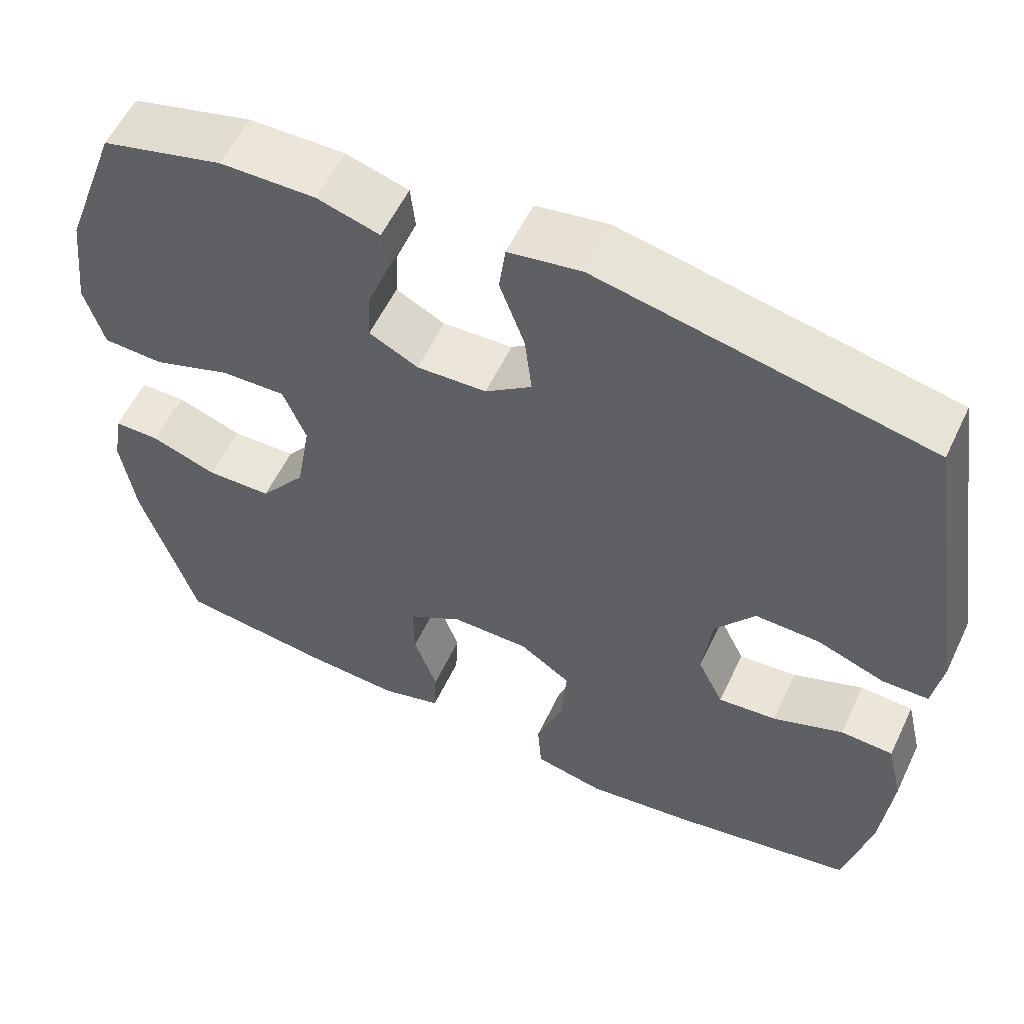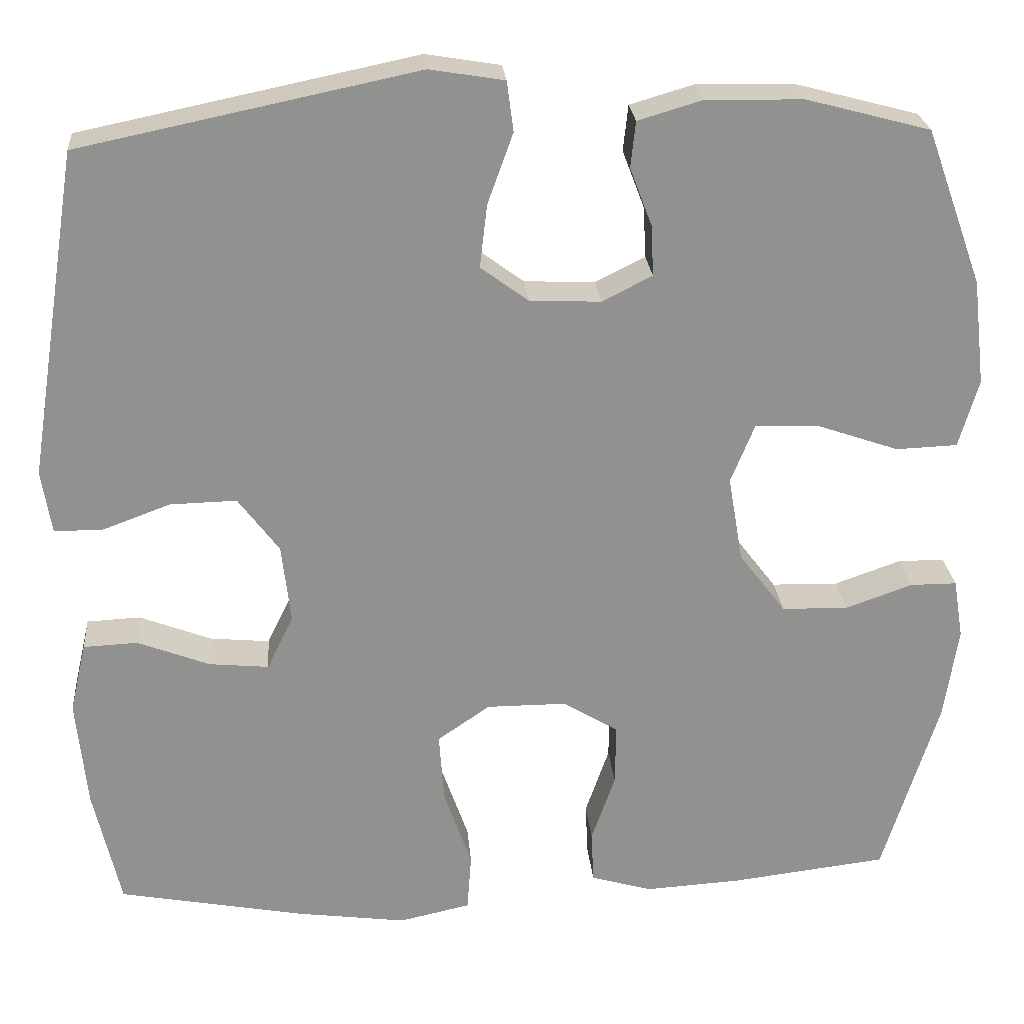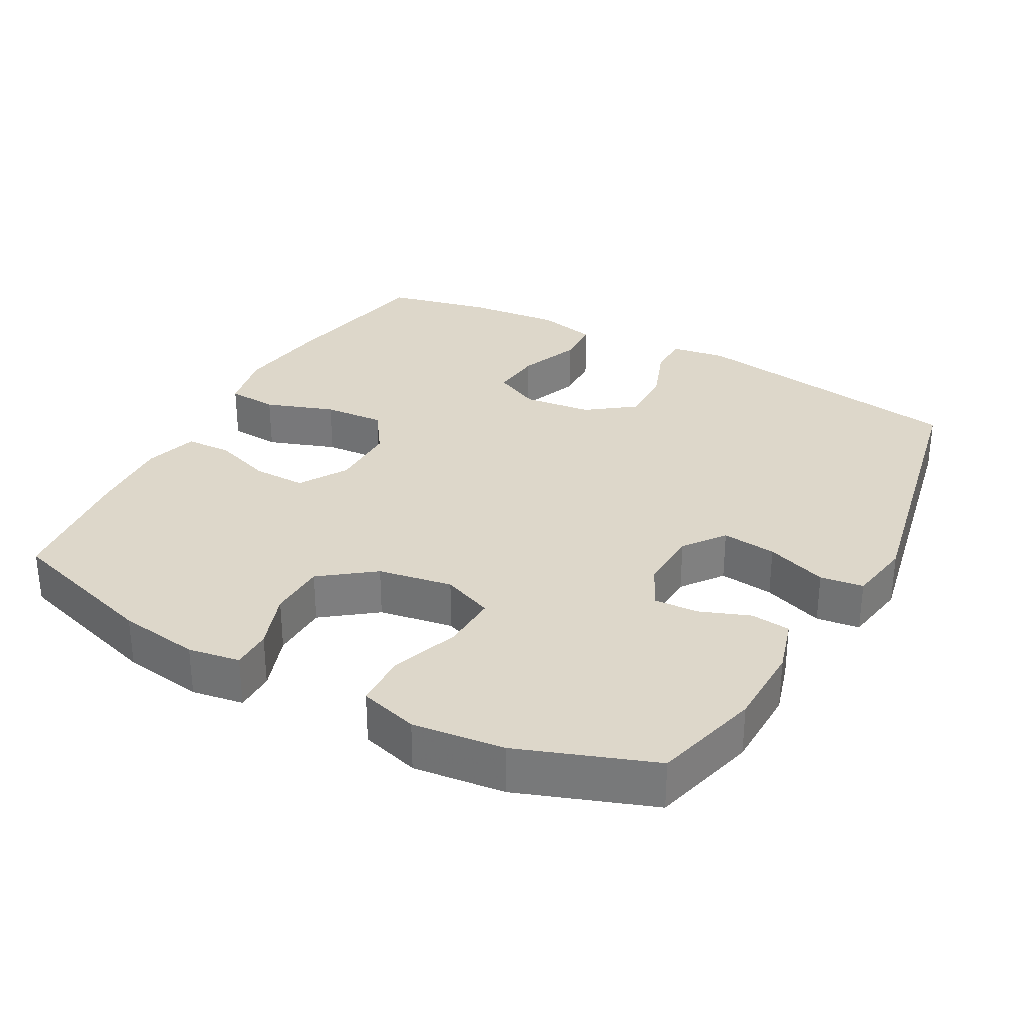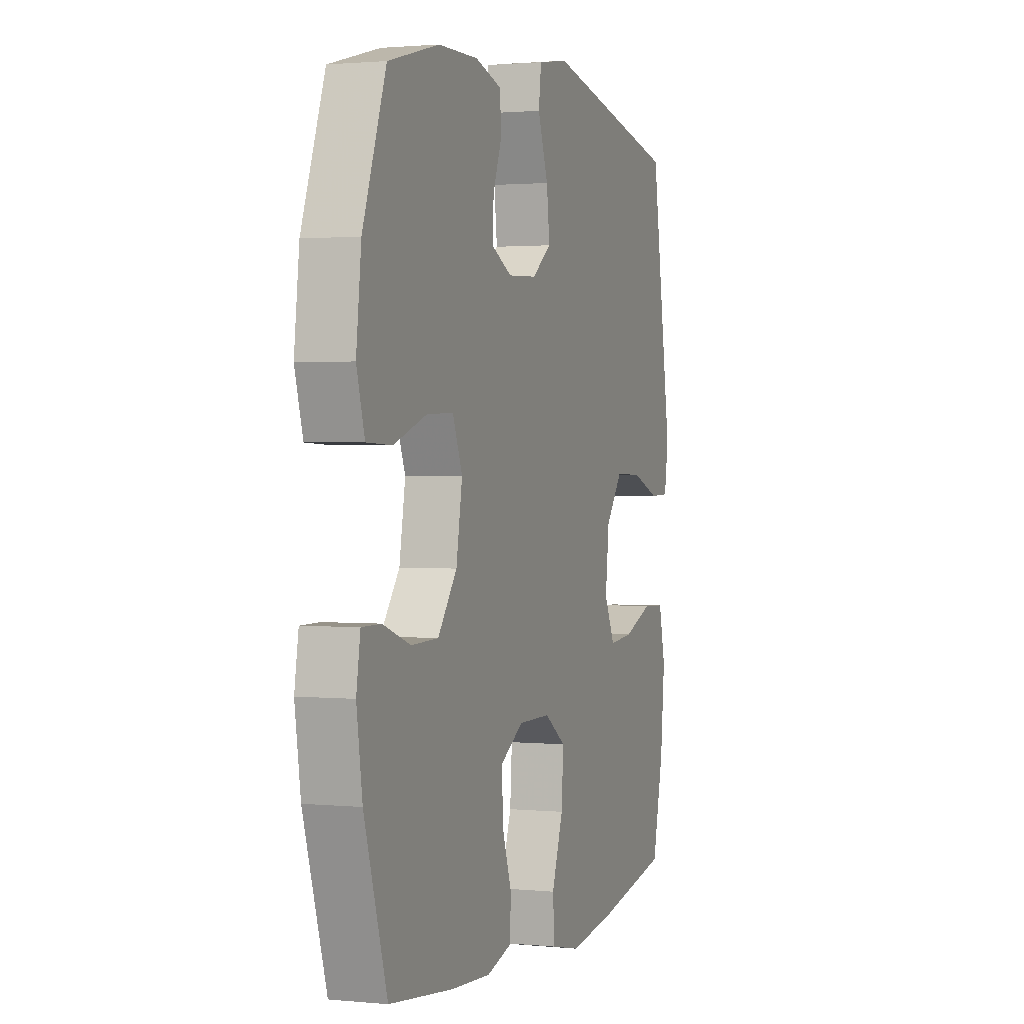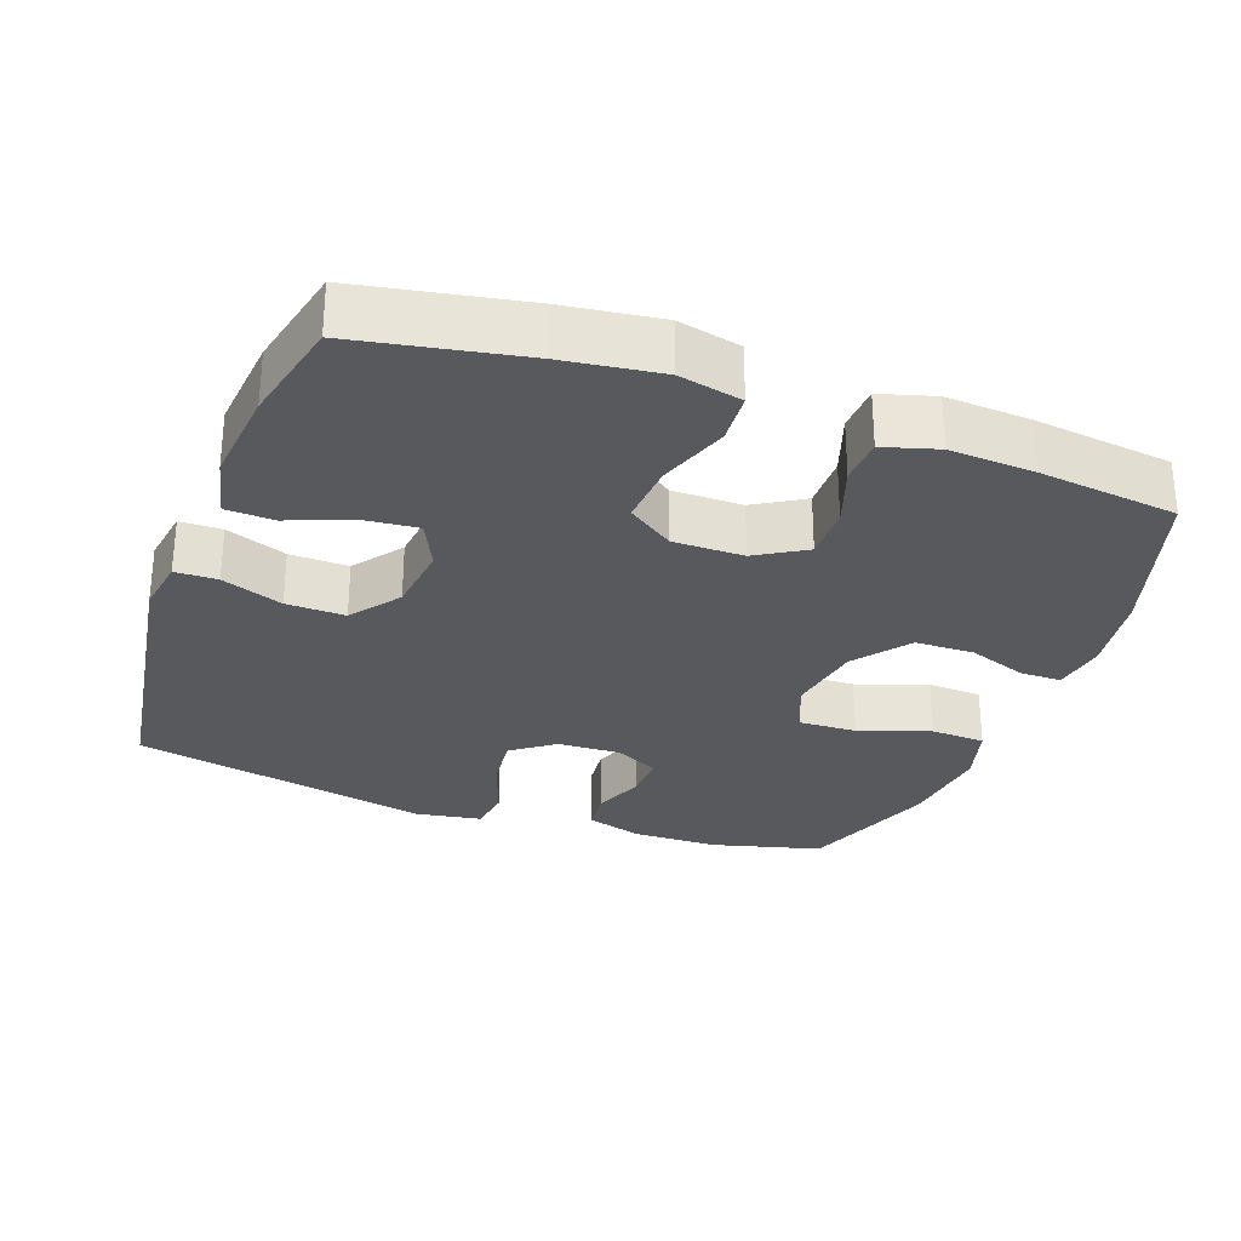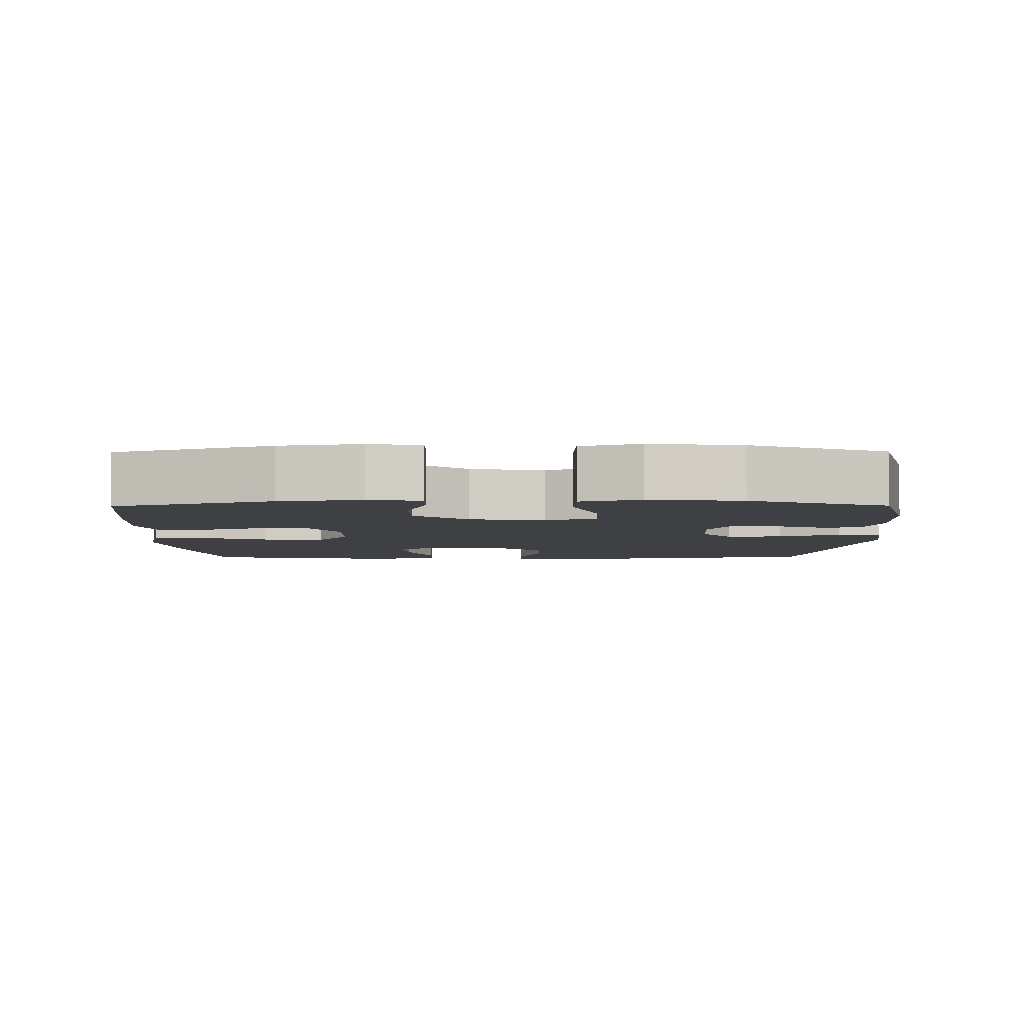
<metadata>
{"format":"obj","ext":"obj","renderer":"f3d","projection":"perspective","resolution":1024,"background":"white","views":[{"elev":57.0,"azim":25.3,"up":"+Z"},{"elev":24.5,"azim":175.2,"up":"+Z"},{"elev":30.9,"azim":-61.2,"up":"+Y"},{"elev":1.5,"azim":-70.3,"up":"+Z"},{"elev":-29.1,"azim":159.9,"up":"+Y"},{"elev":-5.0,"azim":-89.5,"up":"+Y"}]}
</metadata>
<code>
v -0.5 0.07 -0.5
v -0.568 0.07 -0.28
v -0.585 0.07 -0.166
v -0.573 0.07 -0.093
v -0.516 0.07 -0.093
v -0.434 0.07 -0.122
v -0.353 0.07 -0.12
v -0.296 0.07 -0.045
v -0.278 0.07 0.06
v -0.307 0.07 0.132
v -0.387 0.07 0.129
v -0.485 0.07 0.095
v -0.56 0.07 0.098
v -0.584 0.07 0.181
v -0.569 0.07 0.31
v -0.5 0.07 0.5
v -0.349 0.07 0.54
v -0.23 0.07 0.542
v -0.152 0.07 0.519
v -0.146 0.07 0.463
v -0.173 0.07 0.392
v -0.176 0.07 0.33
v -0.115 0.07 0.299
v -0.028 0.07 0.303
v 0.03 0.07 0.346
v 0.021 0.07 0.423
v -0.01 0.07 0.509
v -0.002 0.07 0.57
v 0.089 0.07 0.585
v 0.5 0.07 0.5
v 0.563 0.07 0.101
v 0.551 0.07 0.024
v 0.493 0.07 0.023
v 0.409 0.07 0.054
v 0.328 0.07 0.056
v 0.278 0.07 -0.011
v 0.267 0.07 -0.108
v 0.299 0.07 -0.174
v 0.372 0.07 -0.167
v 0.46 0.07 -0.133
v 0.526 0.07 -0.136
v 0.546 0.07 -0.222
v 0.533 0.07 -0.355
v 0.5 0.07 -0.5
v 0.272 0.07 -0.543
v 0.138 0.07 -0.561
v 0.051 0.07 -0.542
v 0.046 0.07 -0.471
v 0.08 0.07 -0.374
v 0.086 0.07 -0.288
v 0.022 0.07 -0.244
v -0.075 0.07 -0.244
v -0.143 0.07 -0.285
v -0.142 0.07 -0.36
v -0.113 0.07 -0.444
v -0.116 0.07 -0.508
v -0.191 0.07 -0.53
v -0.308 0.07 -0.523
v -0.5 0 -0.5
v -0.568 0 -0.28
v -0.585 0 -0.166
v -0.573 0 -0.093
v -0.516 0 -0.093
v -0.434 0 -0.122
v -0.353 0 -0.12
v -0.296 0 -0.045
v -0.278 0 0.06
v -0.307 0 0.132
v -0.387 0 0.129
v -0.485 0 0.095
v -0.56 0 0.098
v -0.584 0 0.181
v -0.569 0 0.31
v -0.5 0 0.5
v -0.349 0 0.54
v -0.23 0 0.542
v -0.152 0 0.519
v -0.146 0 0.463
v -0.173 0 0.392
v -0.176 0 0.33
v -0.115 0 0.299
v -0.028 0 0.303
v 0.03 0 0.346
v 0.021 0 0.423
v -0.01 0 0.509
v -0.002 0 0.57
v 0.089 0 0.585
v 0.5 0 0.5
v 0.563 0 0.101
v 0.551 0 0.024
v 0.493 0 0.023
v 0.409 0 0.054
v 0.328 0 0.056
v 0.278 0 -0.011
v 0.267 0 -0.108
v 0.299 0 -0.174
v 0.372 0 -0.167
v 0.46 0 -0.133
v 0.526 0 -0.136
v 0.546 0 -0.222
v 0.533 0 -0.355
v 0.5 0 -0.5
v 0.272 0 -0.543
v 0.138 0 -0.561
v 0.051 0 -0.542
v 0.046 0 -0.471
v 0.08 0 -0.374
v 0.086 0 -0.288
v 0.022 0 -0.244
v -0.075 0 -0.244
v -0.143 0 -0.285
v -0.142 0 -0.36
v -0.113 0 -0.444
v -0.116 0 -0.508
v -0.191 0 -0.53
v -0.308 0 -0.523
f 54 55 56 57
f 53 54 57 58
f 46 47 48 49
f 46 49 50
f 45 46 50
f 44 45 50
f 43 44 50 51
f 39 40 41 42
f 38 39 42 43
f 31 32 33 34
f 31 34 35
f 30 31 35
f 29 30 35 36
f 26 27 28 29
f 25 26 29 36
f 18 19 20 21
f 18 21 22
f 17 18 22
f 16 17 22
f 15 16 22
f 14 15 22 23
f 11 12 13 14
f 10 11 14 23
f 3 4 5 6
f 3 6 7
f 2 3 7
f 53 58 1 2
f 52 53 2 7
f 51 52 7 8
f 38 43 51 8
f 37 38 8 9
f 24 25 36 37
f 23 24 37
f 9 10 23 37
f 115 114 113 112
f 116 115 112 111
f 107 106 105 104
f 108 107 104
f 108 104 103
f 108 103 102
f 109 108 102 101
f 100 99 98 97
f 101 100 97 96
f 92 91 90 89
f 93 92 89
f 93 89 88
f 94 93 88 87
f 87 86 85 84
f 94 87 84 83
f 79 78 77 76
f 80 79 76
f 80 76 75
f 80 75 74
f 80 74 73
f 81 80 73 72
f 72 71 70 69
f 81 72 69 68
f 64 63 62 61
f 65 64 61
f 65 61 60
f 60 59 116 111
f 65 60 111 110
f 66 65 110 109
f 66 109 101 96
f 67 66 96 95
f 95 94 83 82
f 95 82 81
f 95 81 68 67
f 1 59 60 2
f 2 60 61 3
f 3 61 62 4
f 4 62 63 5
f 5 63 64 6
f 6 64 65 7
f 7 65 66 8
f 8 66 67 9
f 9 67 68 10
f 10 68 69 11
f 11 69 70 12
f 12 70 71 13
f 13 71 72 14
f 14 72 73 15
f 15 73 74 16
f 16 74 75 17
f 17 75 76 18
f 18 76 77 19
f 19 77 78 20
f 20 78 79 21
f 21 79 80 22
f 22 80 81 23
f 23 81 82 24
f 24 82 83 25
f 25 83 84 26
f 26 84 85 27
f 27 85 86 28
f 28 86 87 29
f 29 87 88 30
f 30 88 89 31
f 31 89 90 32
f 32 90 91 33
f 33 91 92 34
f 34 92 93 35
f 35 93 94 36
f 36 94 95 37
f 37 95 96 38
f 38 96 97 39
f 39 97 98 40
f 40 98 99 41
f 41 99 100 42
f 42 100 101 43
f 43 101 102 44
f 44 102 103 45
f 45 103 104 46
f 46 104 105 47
f 47 105 106 48
f 48 106 107 49
f 49 107 108 50
f 50 108 109 51
f 51 109 110 52
f 52 110 111 53
f 53 111 112 54
f 54 112 113 55
f 55 113 114 56
f 56 114 115 57
f 57 115 116 58
f 58 116 59 1

</code>
